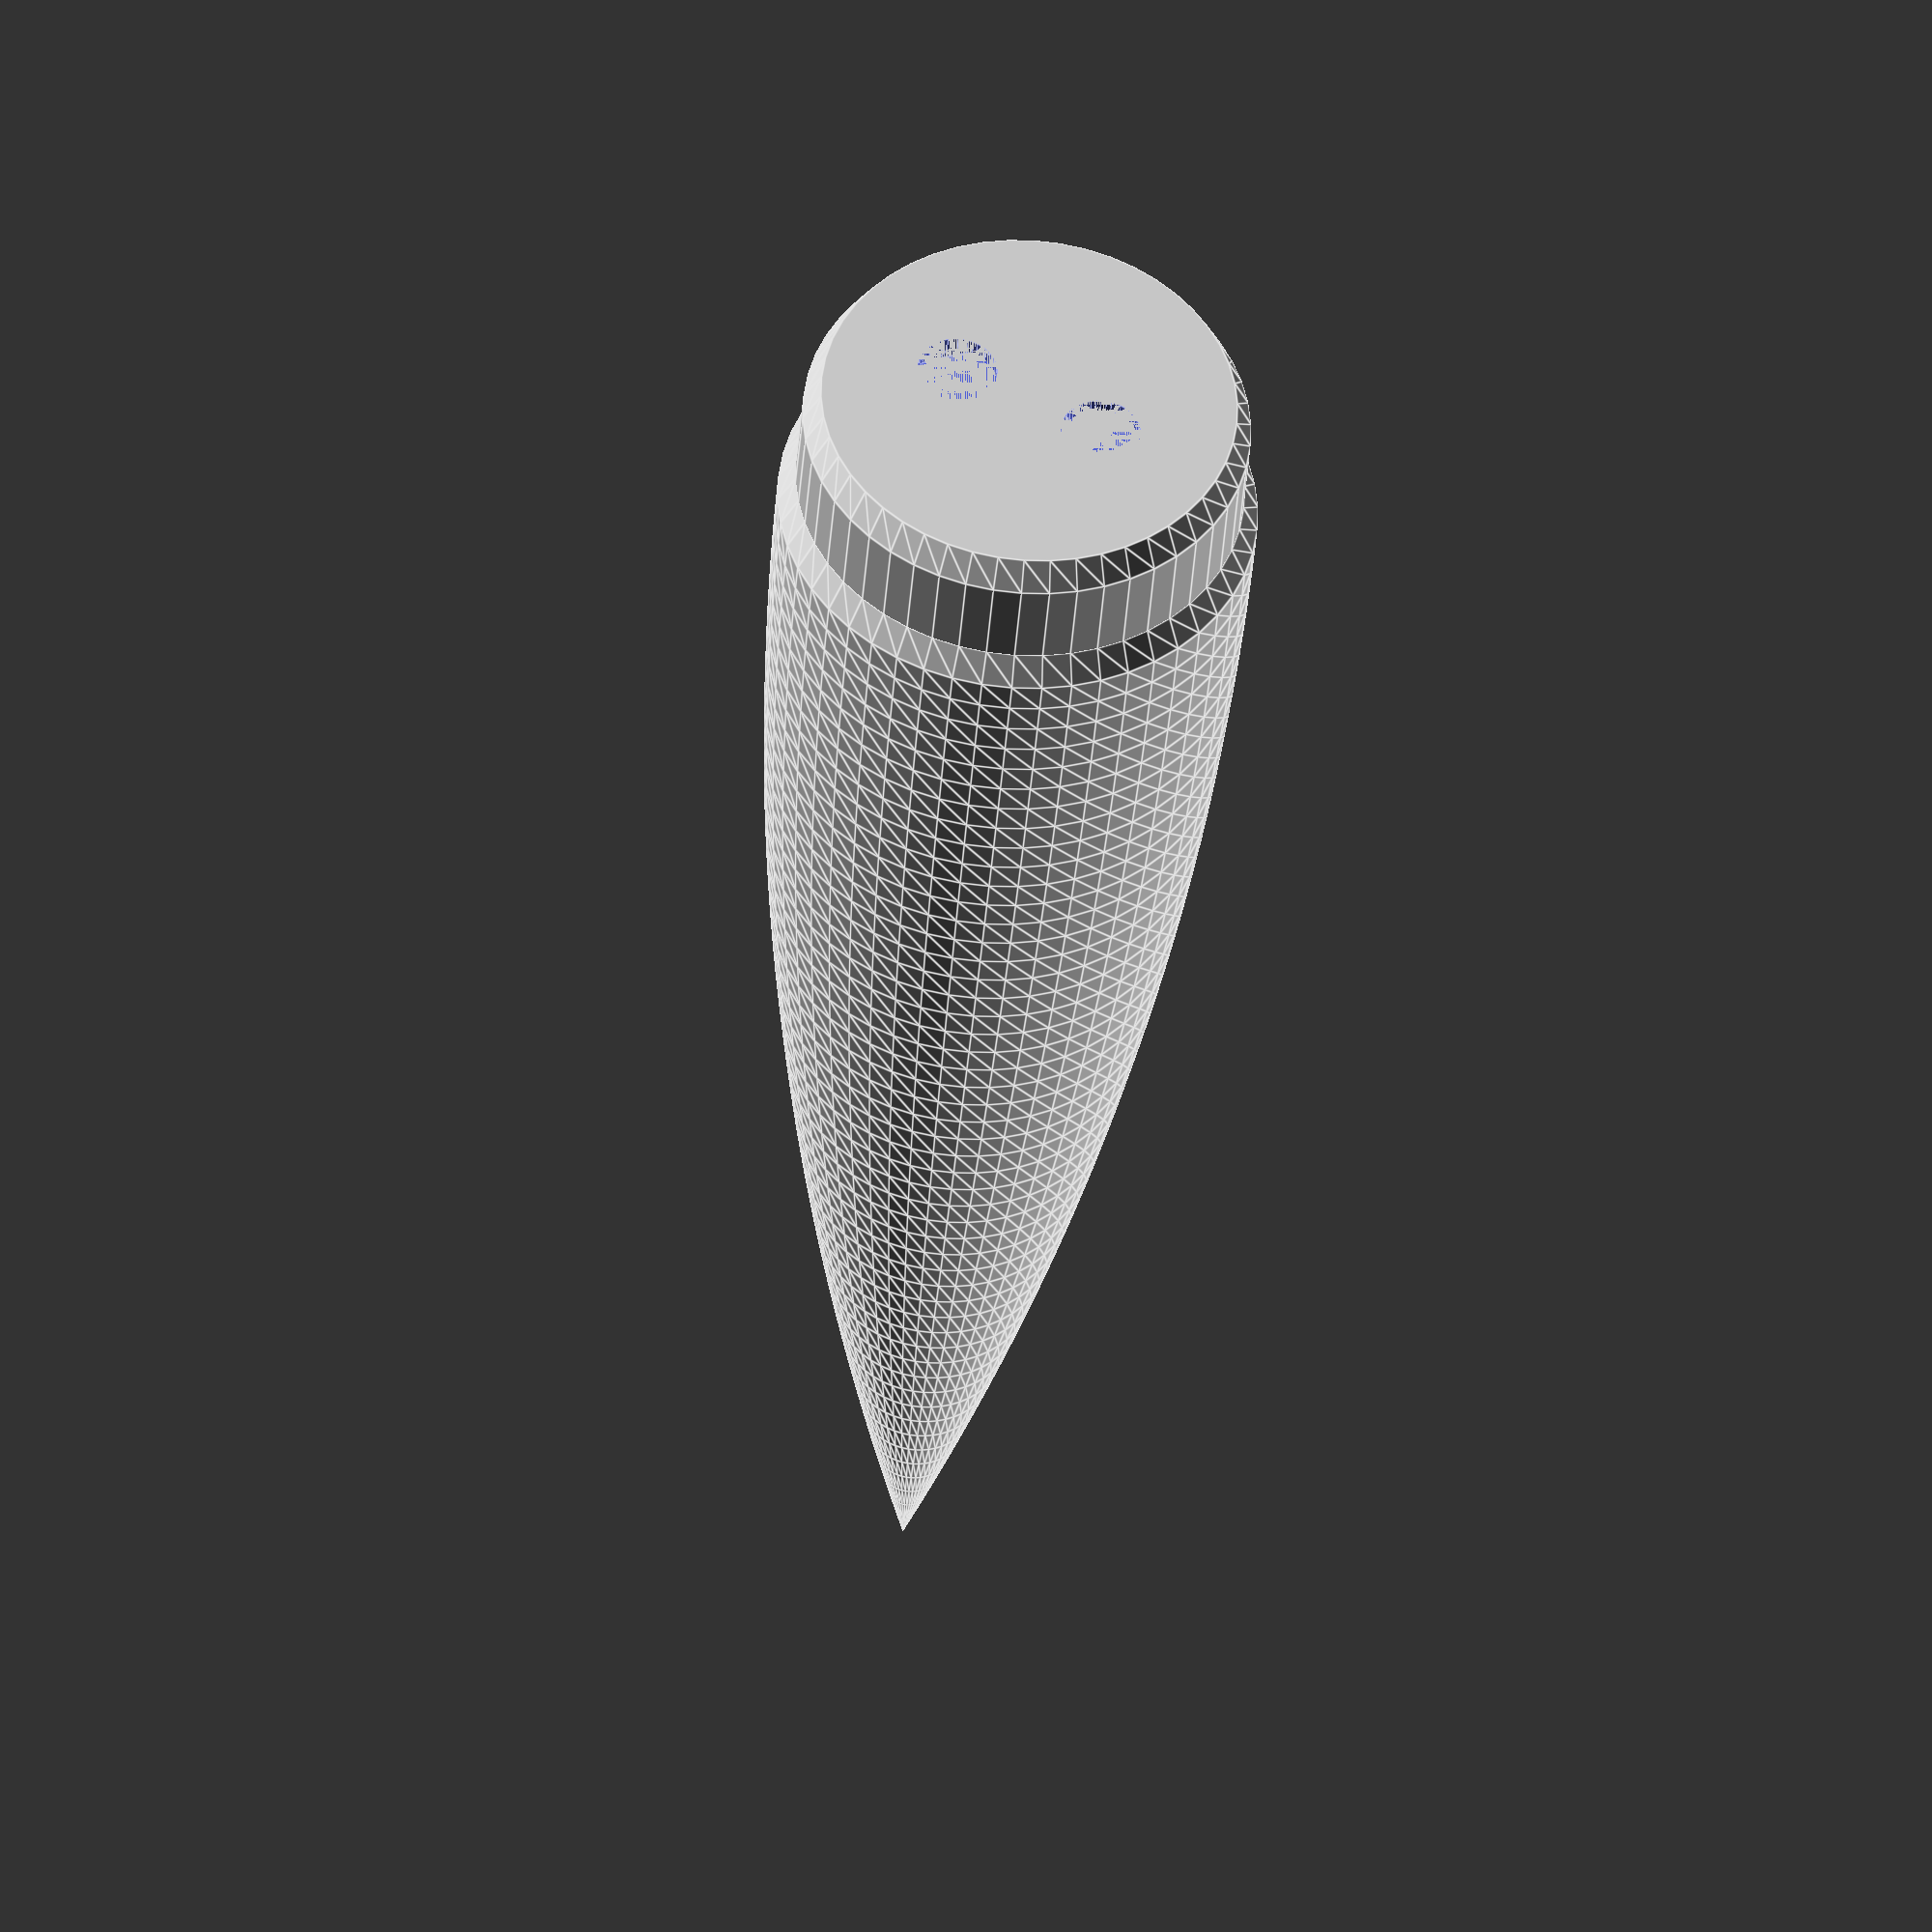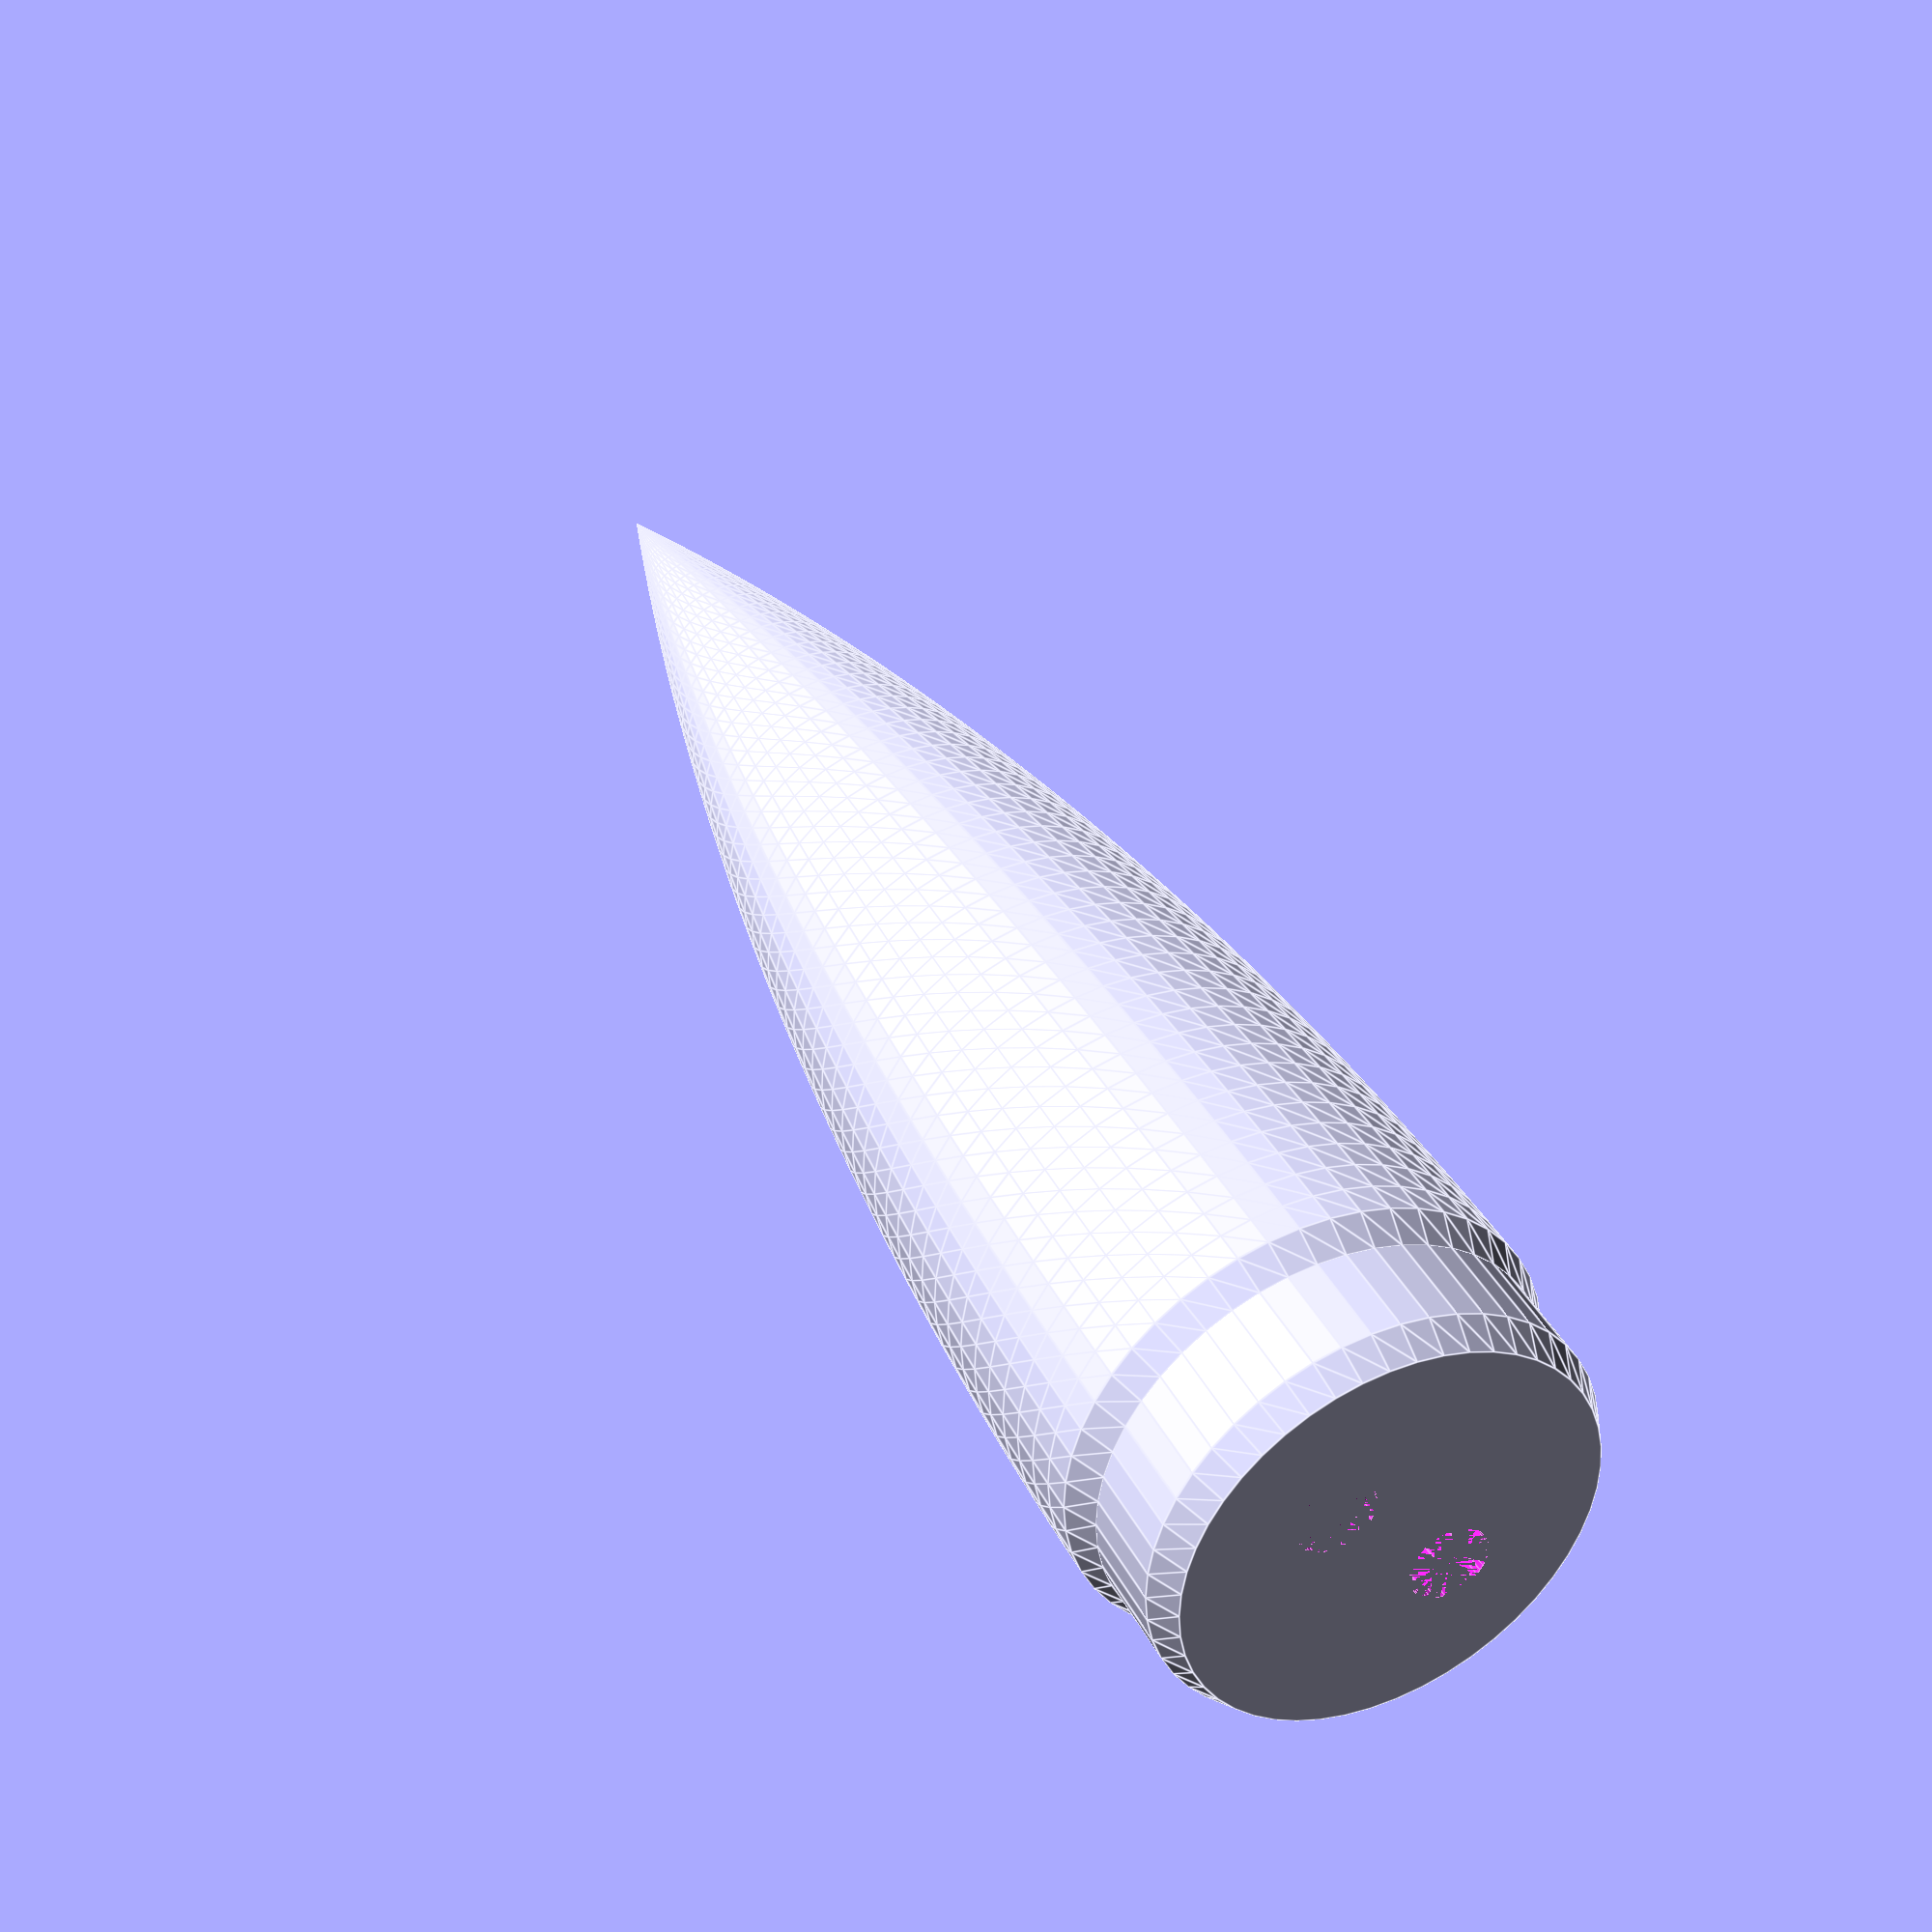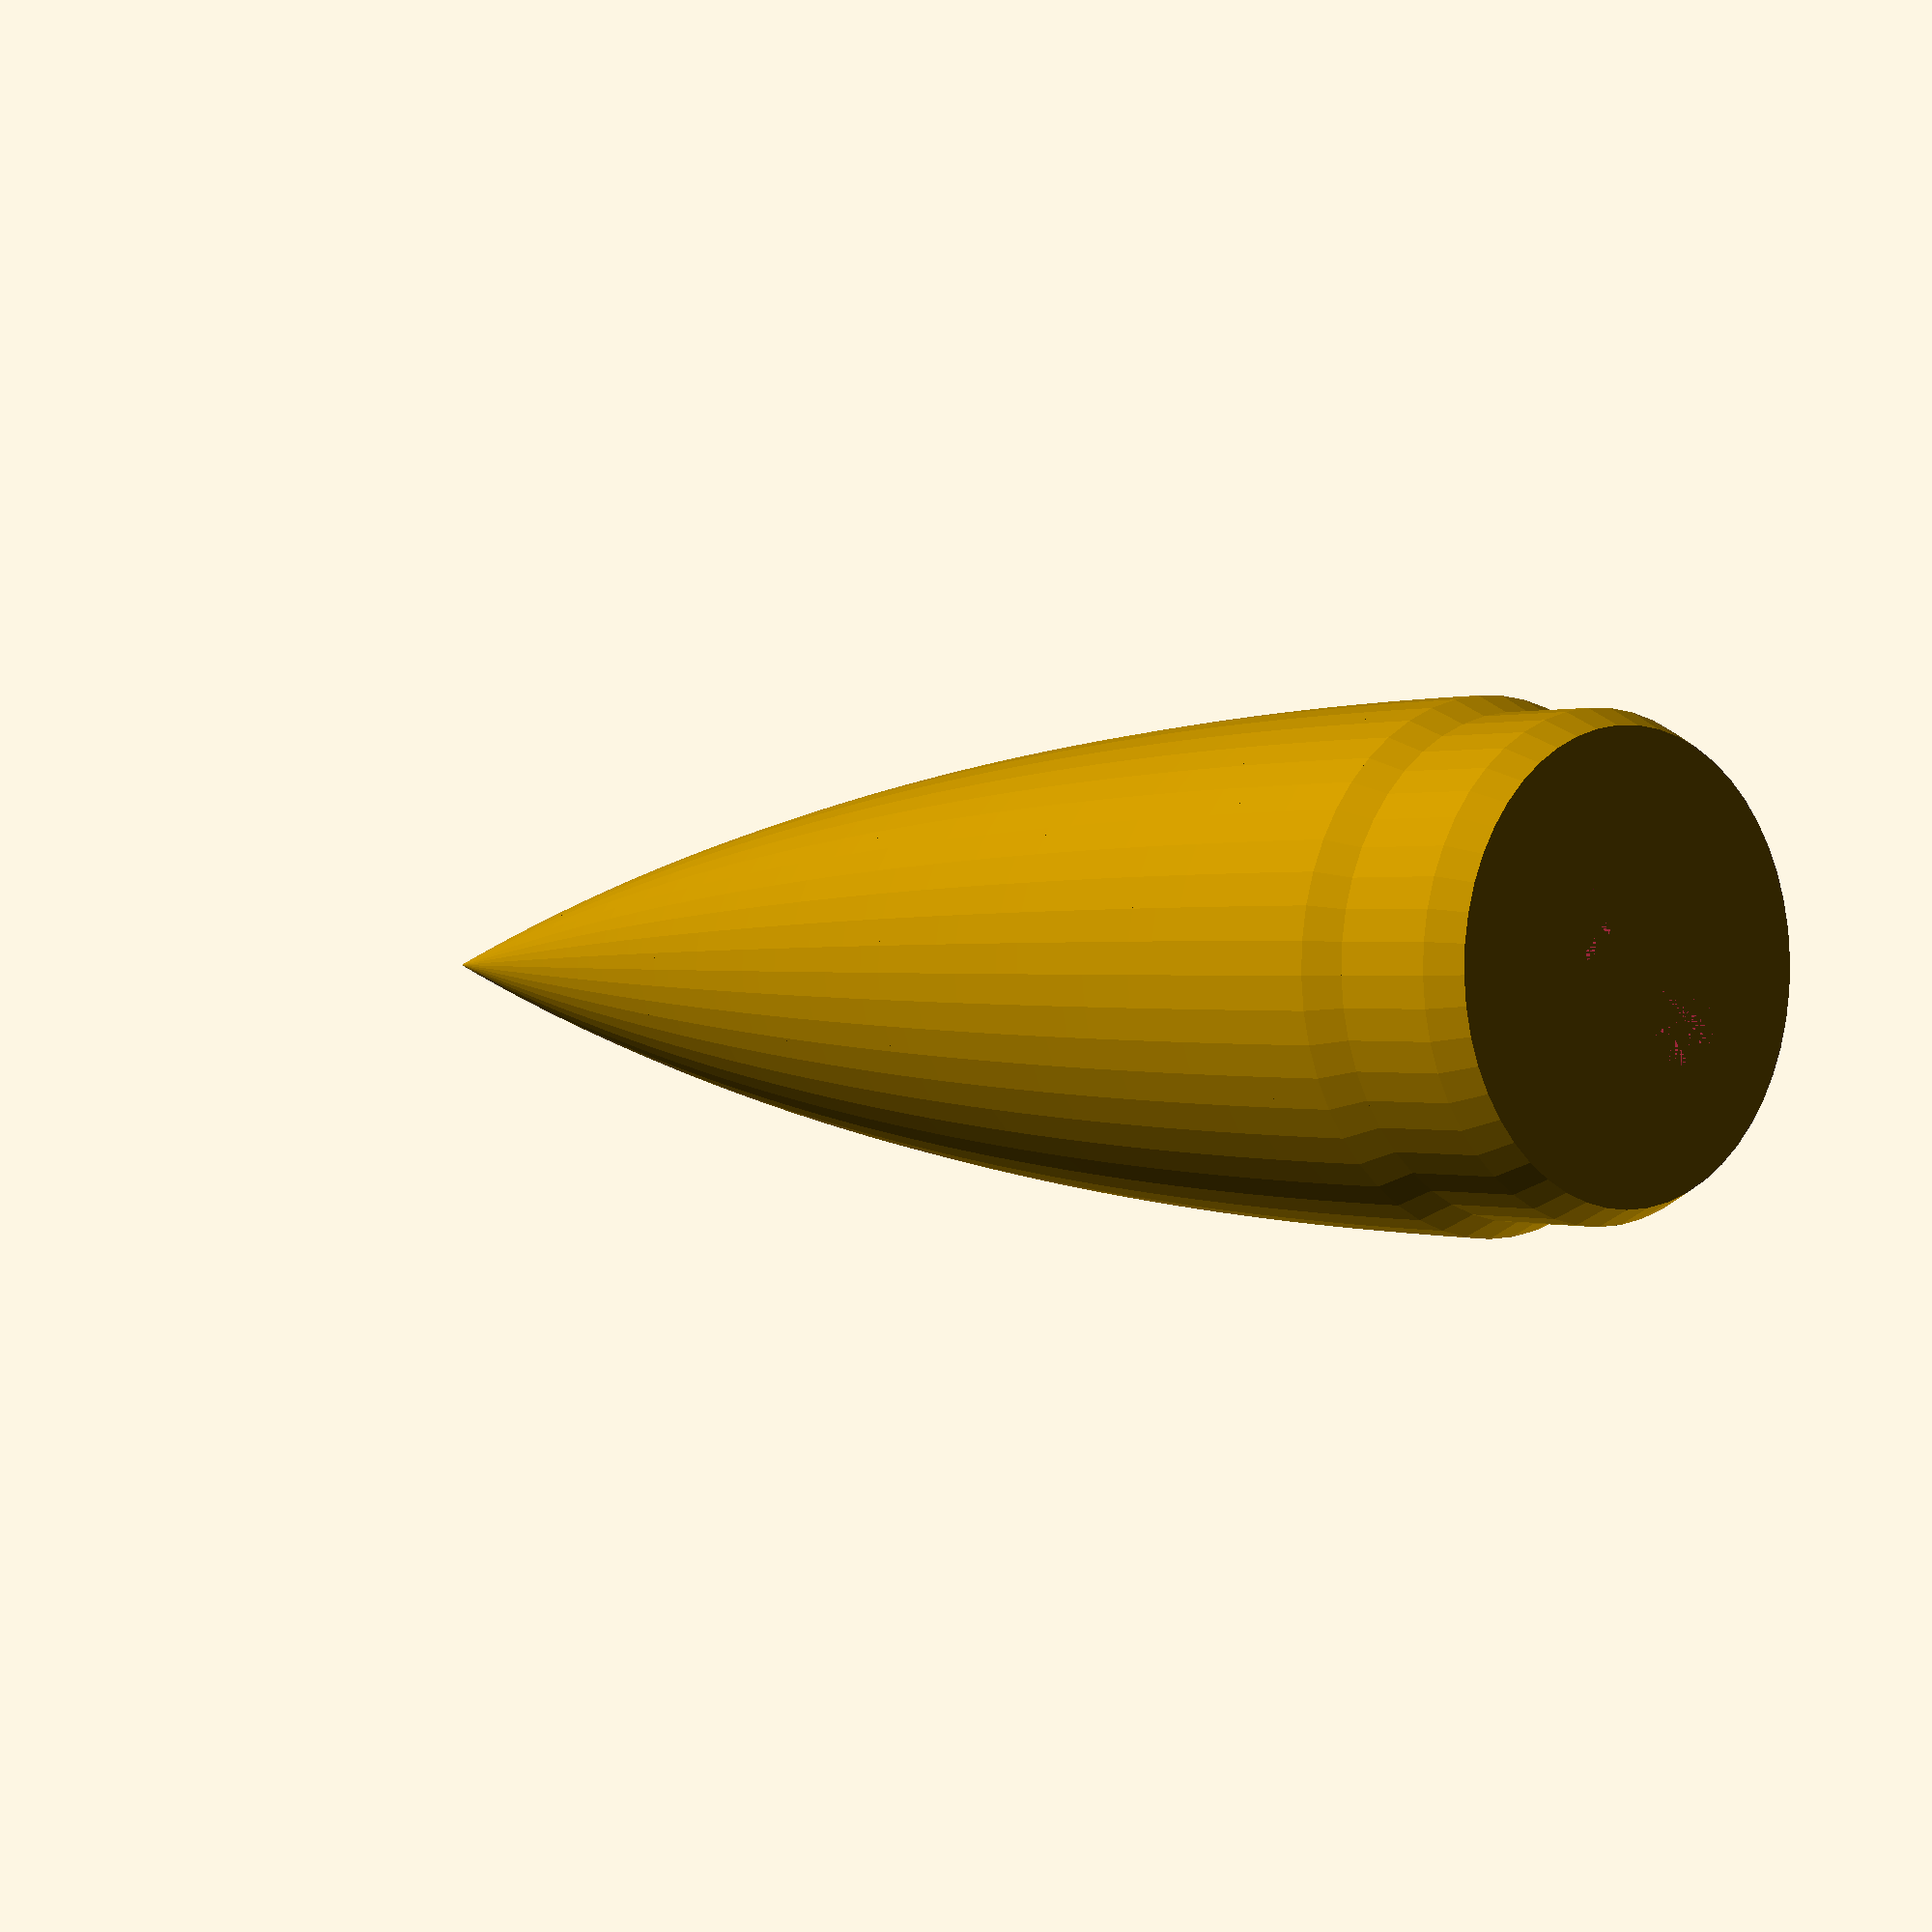
<openscad>
/* raketa pro Adamka */
$fn=50;
nose_d = 30;
nose_l = 100;
step = 2;
thickness=1;
rantl_l = 10;

module nose() {
for (i=[0:step:nose_l]) {
 echo(i);
 d=nose_d - i*i/nose_l/nose_l*nose_d;
 d2=nose_d - (i+step)*(i+step)/nose_l/nose_l*nose_d;
 translate([0,0,i])difference(){
    cylinder(h=step, r1=d/2, r2=d2/2);
    cylinder(h=step, r1=(d-2*thickness)/2, r2=(d2-2*thickness)/2);
 }
}
}

translate([0,0,10])nose();

difference(){
union(){
    cylinder(r1 = (nose_d-(4*thickness))/2, r2 = (nose_d-(2*thickness))/2, h=2);
    translate([0,0,2])cylinder(d=nose_d-(2*thickness), h=rantl_l-2);
    translate([0,0,8])cylinder(r2=nose_d/2, r1=nose_d/2-thickness, h=2);
}
  translate([0,0,1])cylinder(d=(nose_d-4*thickness), h=rantl_l);
  translate([5,0,0])cylinder(d=5,h=rantl_l);
  translate([-5,0,0])cylinder(d=5,h=rantl_l);
}
</openscad>
<views>
elev=39.9 azim=153.4 roll=175.9 proj=o view=edges
elev=321.4 azim=137.7 roll=155.1 proj=p view=edges
elev=179.9 azim=145.7 roll=40.5 proj=p view=solid
</views>
